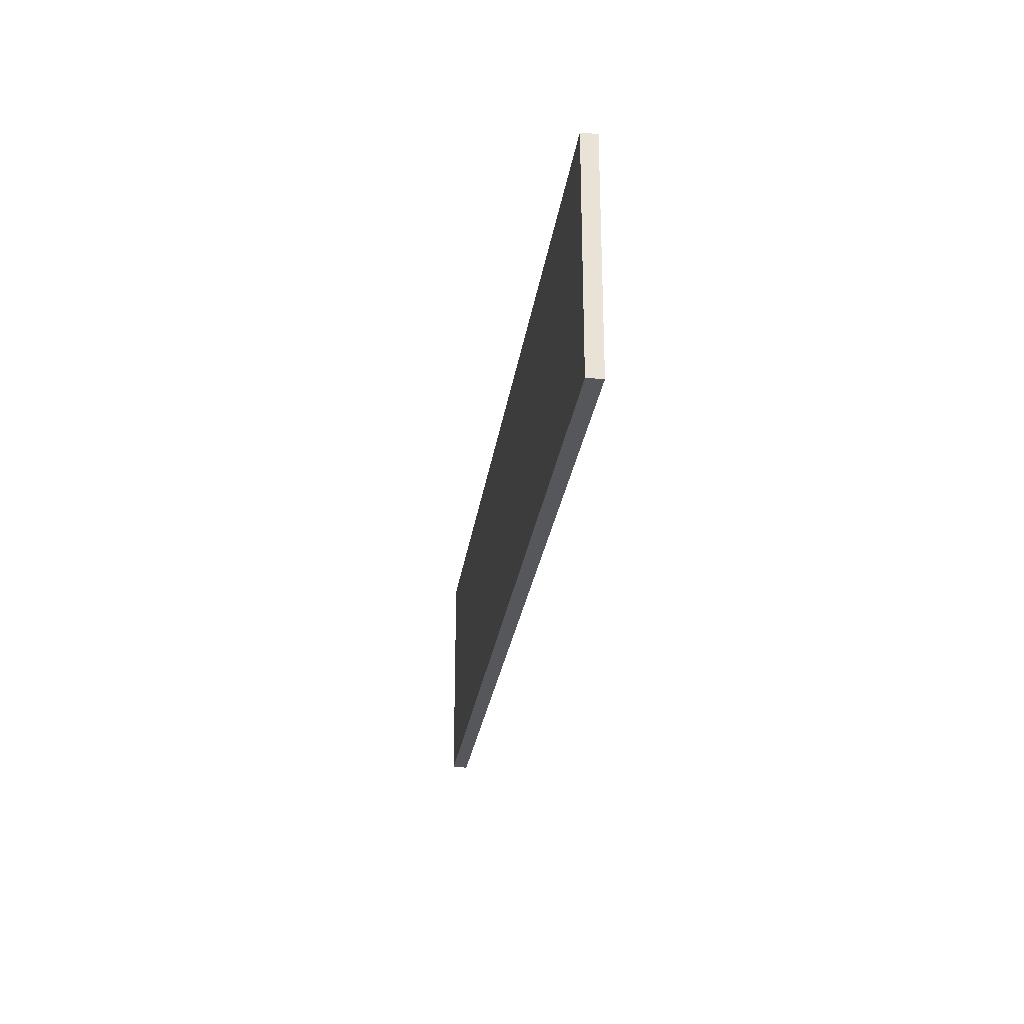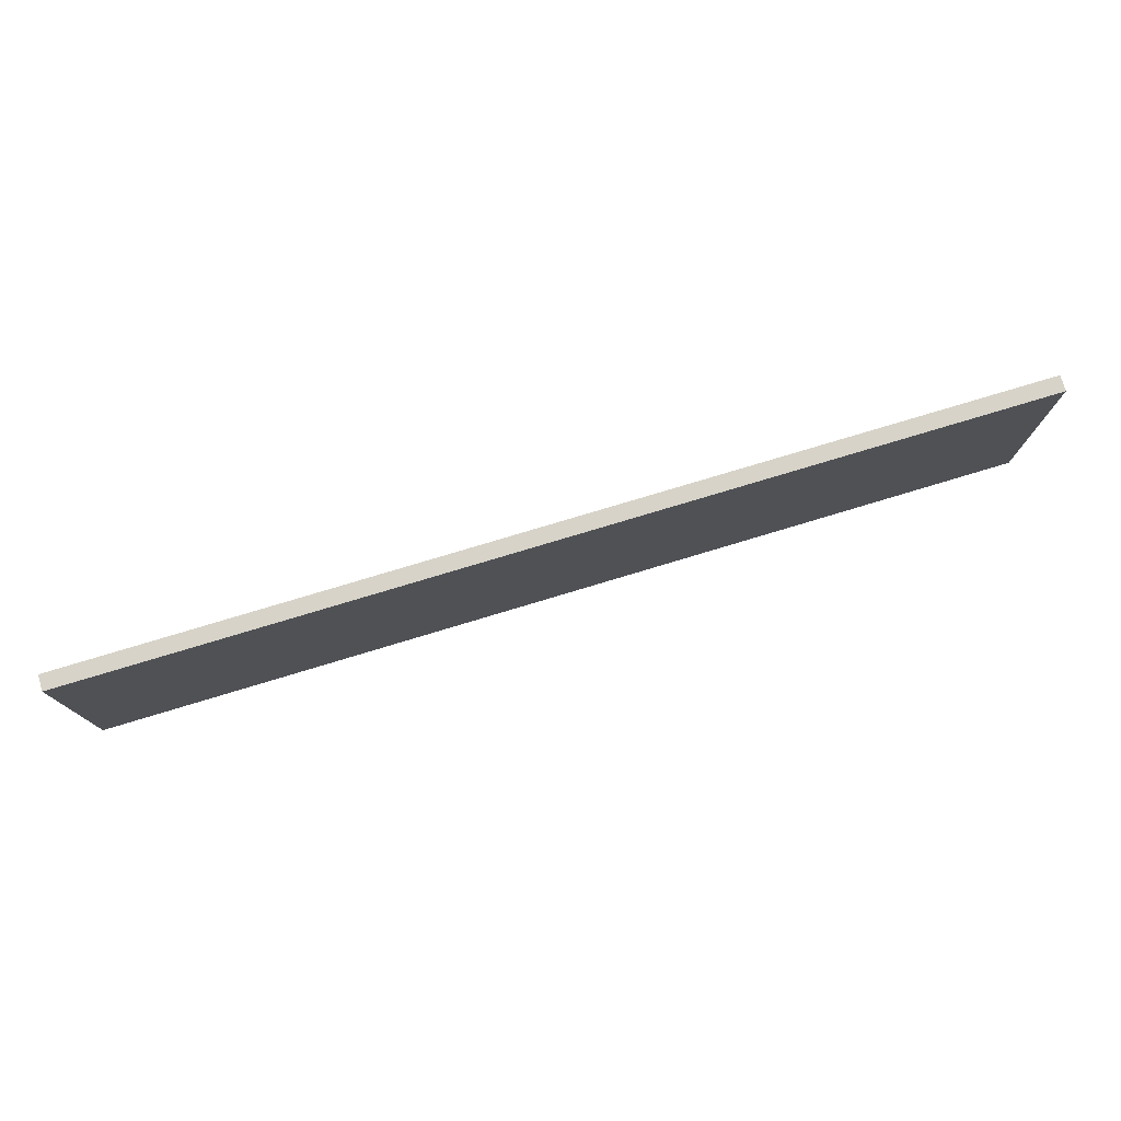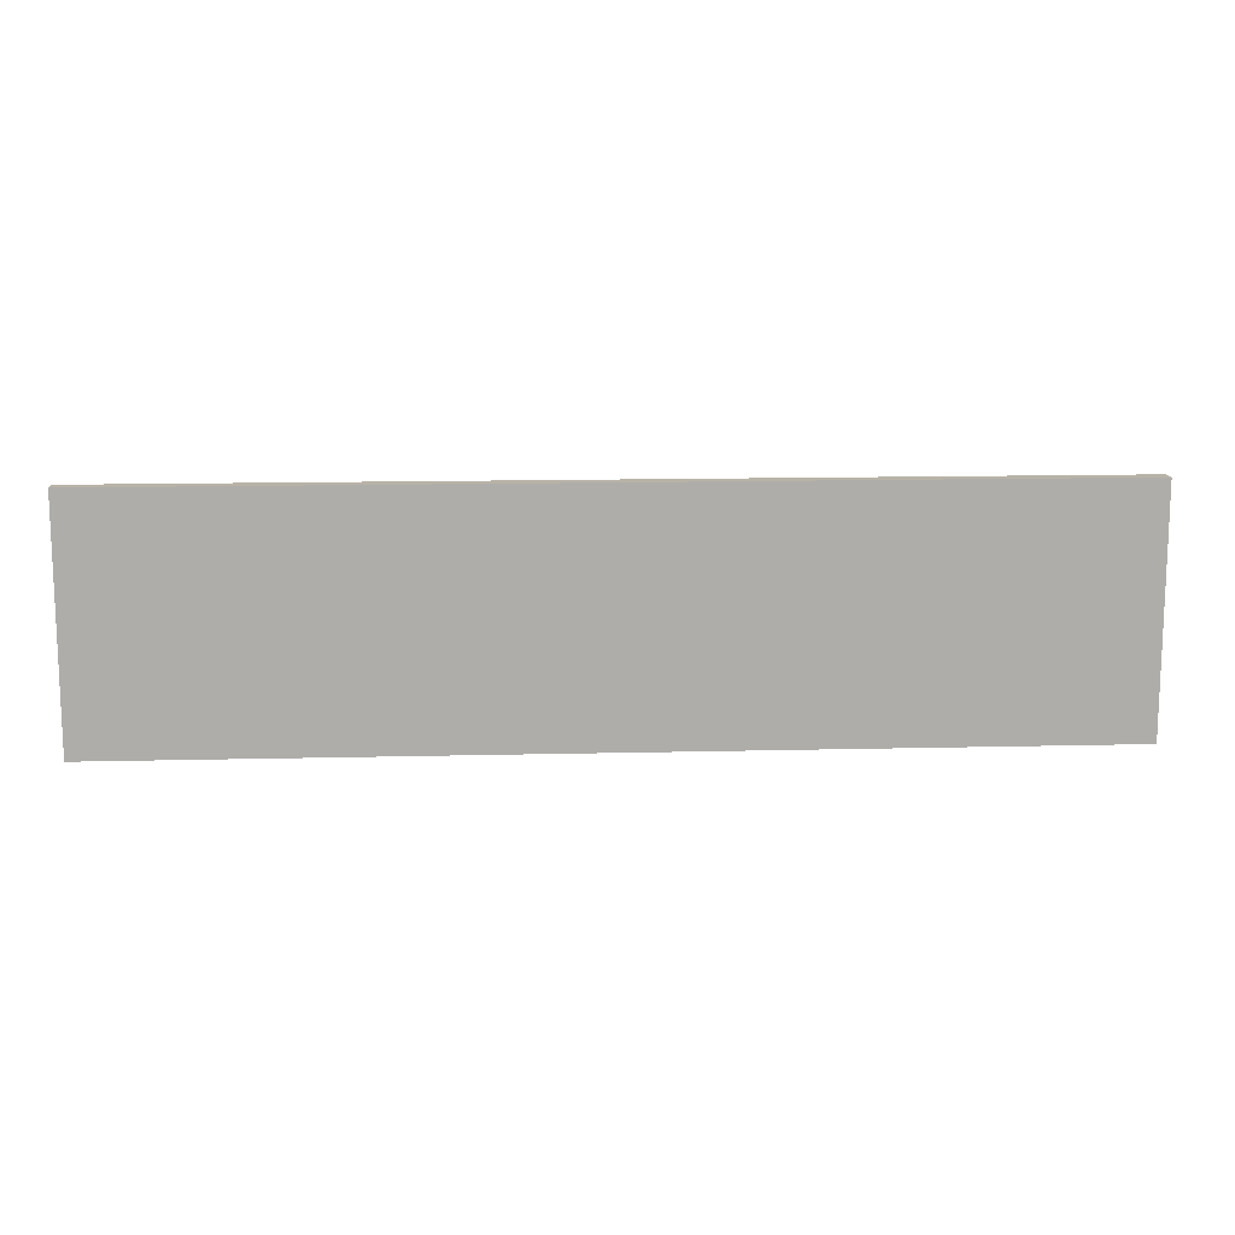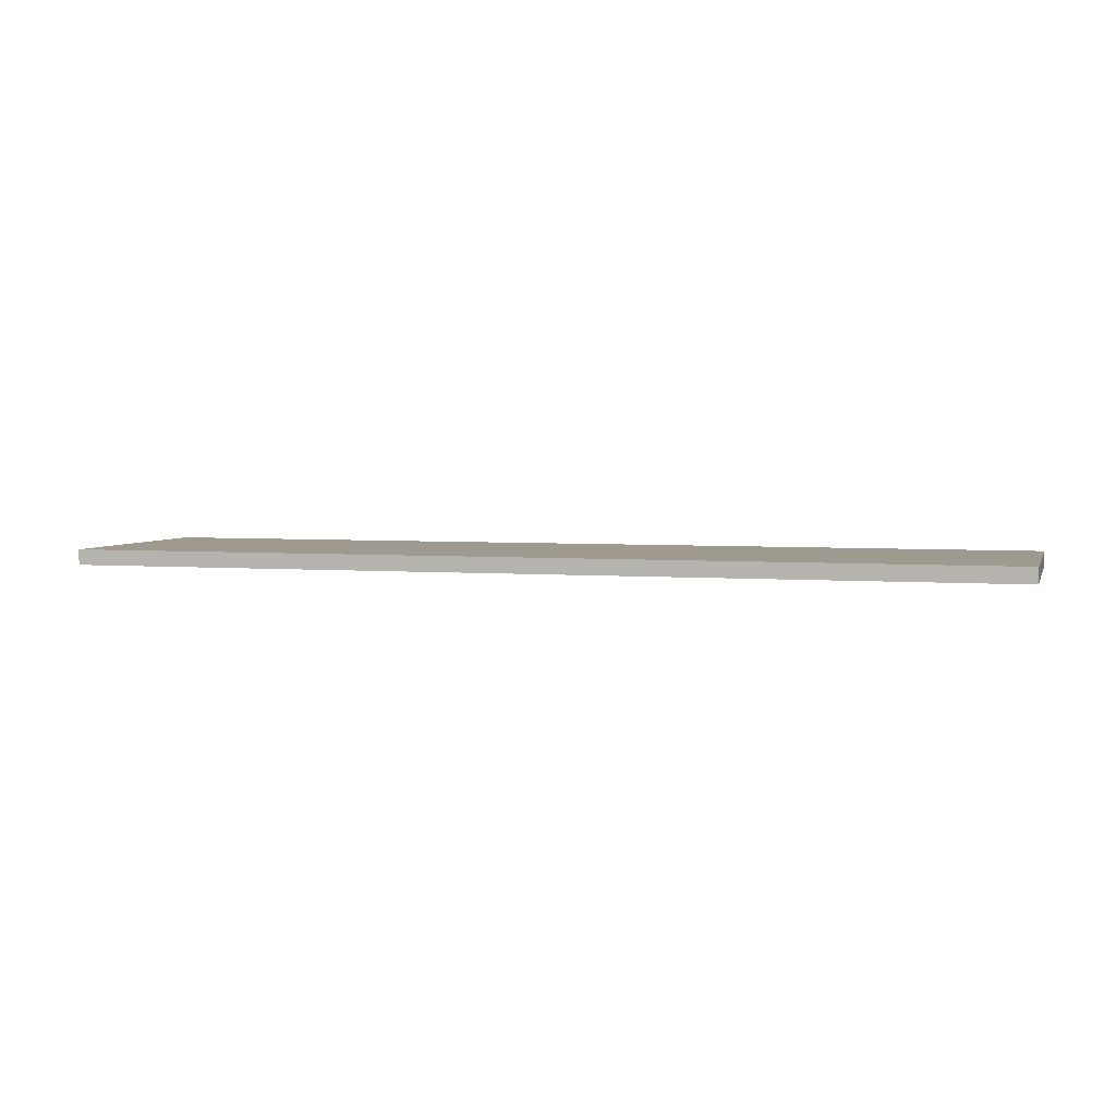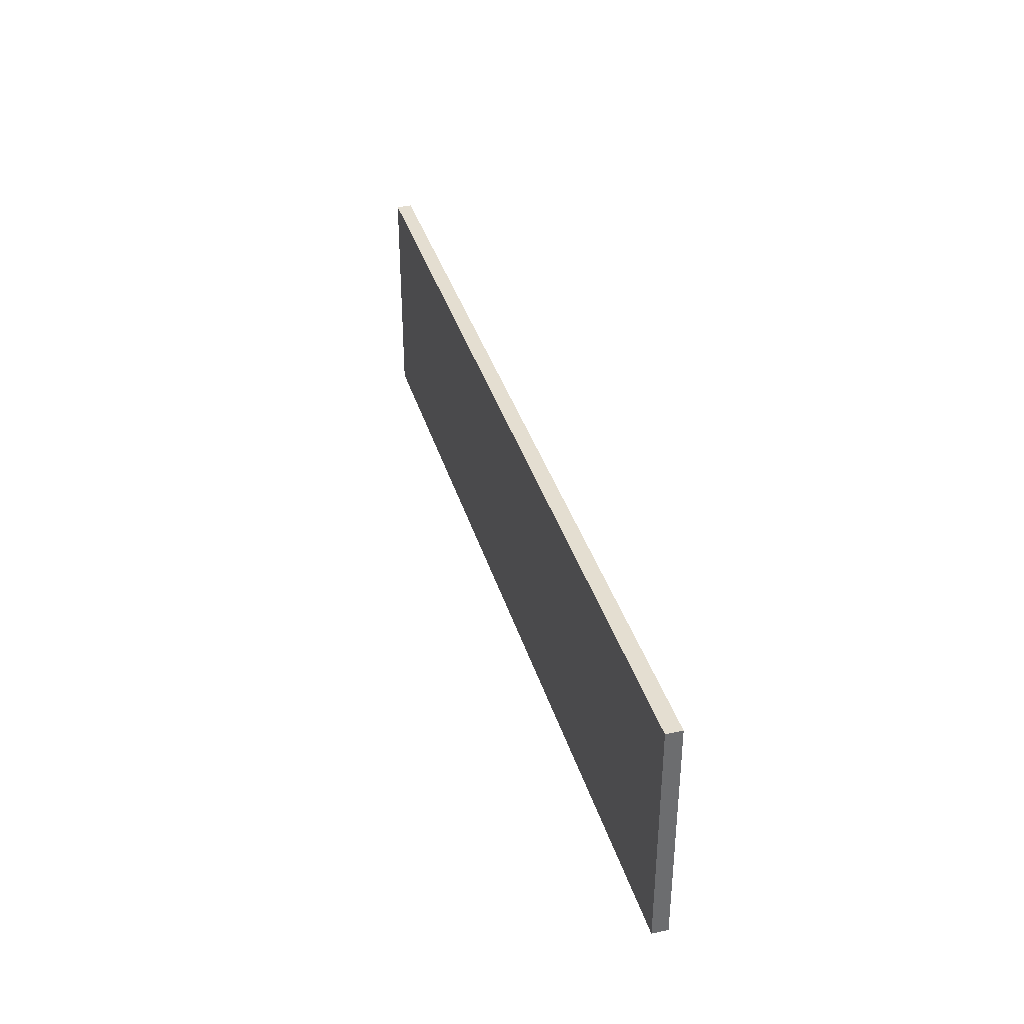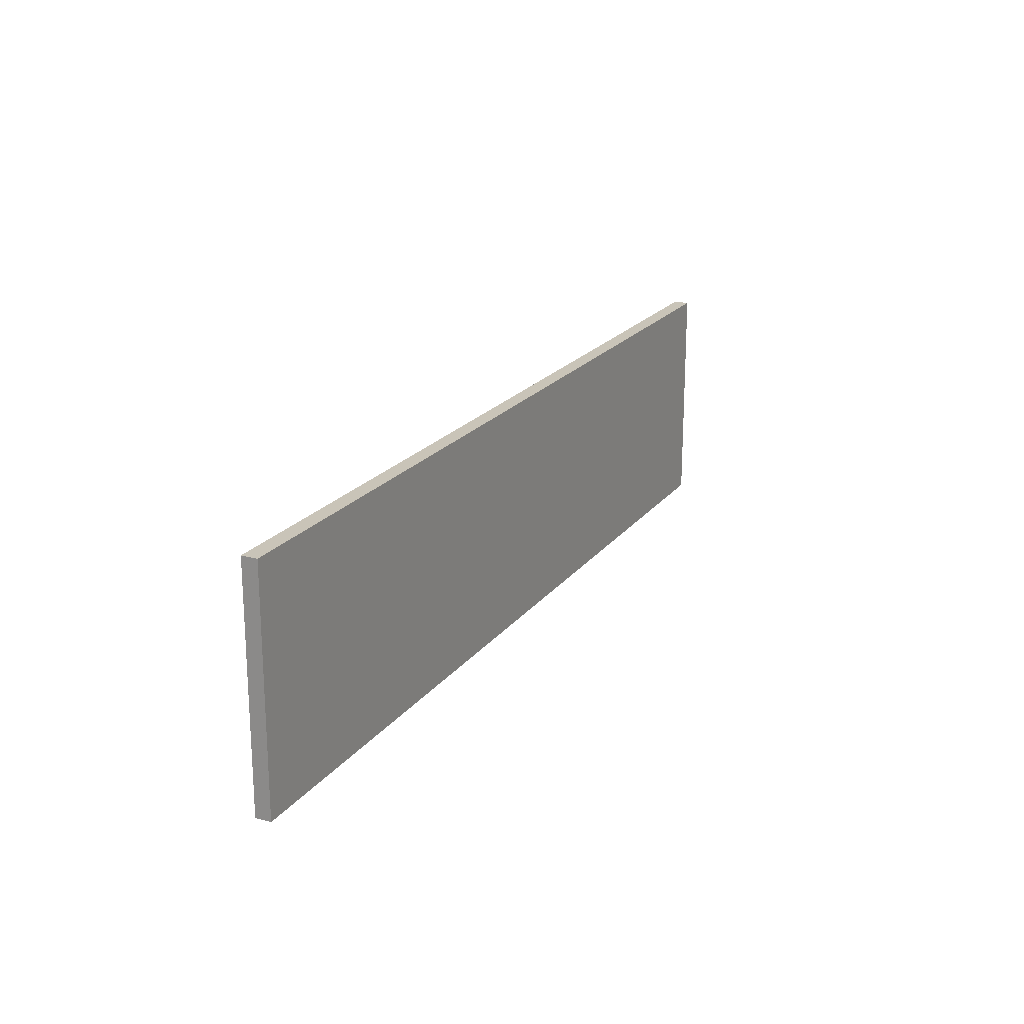
<metadata>
{"format":"obj","ext":"obj","renderer":"f3d","projection":"perspective","resolution":1024,"background":"white","views":[{"elev":-26.5,"azim":82.2,"up":"+Z"},{"elev":77.0,"azim":-16.8,"up":"+Z"},{"elev":12.9,"azim":-3.3,"up":"+Z"},{"elev":3.7,"azim":-164.3,"up":"+Y"},{"elev":36.4,"azim":-105.8,"up":"+Z"},{"elev":20.2,"azim":116.1,"up":"+Z"}]}
</metadata>
<code>
o
v -4.5 0 0.7
v -4.5 0 0.6
v -4.5 0 -0.7
v -4.5 0 -0.8
v -4.5 0.1 0.7
v -4.5 0.1 0.6
v -4.5 0.1 -0.7
v -4.5 0.1 -0.8
v 1.5 0 0.7
v 1.5 0 0.6
v 1.5 0 0
v 1.5 0 -0.1
v 1.5 0 -0.7
v 1.5 0 -0.8
v 1.5 0.1 0.7
v 1.5 0.1 0.6
v 1.5 0.1 0
v 1.5 0.1 -0.1
v 1.5 0.1 -0.7
v 1.5 0.1 -0.8
v -4.5 0 0.7
v -4.5 0.1 0.7
v 1.5 0 0.7
v 1.5 0.1 0.7
v -4.5 0 -0.8
v -4.5 0.1 -0.8
v 1.5 0 -0.8
v 1.5 0.1 -0.8
v -4.5 0 0.7
v 1.5 0 0.7
v -4.5 0 0.6
v 1.5 0 0.6
v -4.4 0 0
v -4.2 0 0
v -4.1 0 0
v -3.9 0 0
v -3.8 0 0
v -3.6 0 0
v -3.5 0 0
v -3.3 0 0
v -3.2 0 0
v -3 0 0
v -2.9 0 0
v -2.7 0 0
v -2.6 0 0
v -2.4 0 0
v -2.3 0 0
v -2.1 0 0
v -2 0 0
v -1.8 0 0
v -1.7 0 0
v -1.5 0 0
v -1.4 0 0
v -1.2 0 0
v -1.1 0 0
v -0.9 0 0
v -0.8 0 0
v -0.6 0 0
v -0.5 0 0
v -0.3 0 0
v -0.2 0 0
v 0 0 0
v 0.1 0 0
v 0.3 0 0
v 0.4 0 0
v 0.6 0 0
v 0.7 0 0
v 0.9 0 0
v 1 0 0
v 1.2 0 0
v 1.3 0 0
v 1.5 0 0
v -4.4 0 -0.1
v -4.2 0 -0.1
v -4.1 0 -0.1
v -3.9 0 -0.1
v -3.8 0 -0.1
v -3.6 0 -0.1
v -3.5 0 -0.1
v -3.3 0 -0.1
v -3.2 0 -0.1
v -3 0 -0.1
v -2.9 0 -0.1
v -2.7 0 -0.1
v -2.6 0 -0.1
v -2.4 0 -0.1
v -2.3 0 -0.1
v -2.1 0 -0.1
v -2 0 -0.1
v -1.8 0 -0.1
v -1.7 0 -0.1
v -1.5 0 -0.1
v -1.4 0 -0.1
v -1.2 0 -0.1
v -1.1 0 -0.1
v -0.9 0 -0.1
v -0.8 0 -0.1
v -0.6 0 -0.1
v -0.5 0 -0.1
v -0.3 0 -0.1
v -0.2 0 -0.1
v 0 0 -0.1
v 0.1 0 -0.1
v 0.3 0 -0.1
v 0.4 0 -0.1
v 0.6 0 -0.1
v 0.7 0 -0.1
v 0.9 0 -0.1
v 1 0 -0.1
v 1.2 0 -0.1
v 1.3 0 -0.1
v 1.5 0 -0.1
v -4.5 0 -0.7
v 1.5 0 -0.7
v -4.5 0 -0.8
v 1.5 0 -0.8
v -4.5 0.1 0.7
v 1.5 0.1 0.7
v -4.5 0.1 0.6
v 1.5 0.1 0.6
v -4.4 0.1 0
v -4.2 0.1 0
v -4.1 0.1 0
v -3.9 0.1 0
v -3.8 0.1 0
v -3.6 0.1 0
v -3.5 0.1 0
v -3.3 0.1 0
v -3.2 0.1 0
v -3 0.1 0
v -2.9 0.1 0
v -2.7 0.1 0
v -2.6 0.1 0
v -2.4 0.1 0
v -2.3 0.1 0
v -2.1 0.1 0
v -2 0.1 0
v -1.8 0.1 0
v -1.7 0.1 0
v -1.5 0.1 0
v -1.4 0.1 0
v -1.2 0.1 0
v -1.1 0.1 0
v -0.9 0.1 0
v -0.8 0.1 0
v -0.6 0.1 0
v -0.5 0.1 0
v -0.3 0.1 0
v -0.2 0.1 0
v 0 0.1 0
v 0.1 0.1 0
v 0.3 0.1 0
v 0.4 0.1 0
v 0.6 0.1 0
v 0.7 0.1 0
v 0.9 0.1 0
v 1 0.1 0
v 1.2 0.1 0
v 1.3 0.1 0
v 1.5 0.1 0
v -4.4 0.1 -0.1
v -4.2 0.1 -0.1
v -4.1 0.1 -0.1
v -3.9 0.1 -0.1
v -3.8 0.1 -0.1
v -3.6 0.1 -0.1
v -3.5 0.1 -0.1
v -3.3 0.1 -0.1
v -3.2 0.1 -0.1
v -3 0.1 -0.1
v -2.9 0.1 -0.1
v -2.7 0.1 -0.1
v -2.6 0.1 -0.1
v -2.4 0.1 -0.1
v -2.3 0.1 -0.1
v -2.1 0.1 -0.1
v -2 0.1 -0.1
v -1.8 0.1 -0.1
v -1.7 0.1 -0.1
v -1.5 0.1 -0.1
v -1.4 0.1 -0.1
v -1.2 0.1 -0.1
v -1.1 0.1 -0.1
v -0.9 0.1 -0.1
v -0.8 0.1 -0.1
v -0.6 0.1 -0.1
v -0.5 0.1 -0.1
v -0.3 0.1 -0.1
v -0.2 0.1 -0.1
v 0 0.1 -0.1
v 0.1 0.1 -0.1
v 0.3 0.1 -0.1
v 0.4 0.1 -0.1
v 0.6 0.1 -0.1
v 0.7 0.1 -0.1
v 0.9 0.1 -0.1
v 1 0.1 -0.1
v 1.2 0.1 -0.1
v 1.3 0.1 -0.1
v 1.5 0.1 -0.1
v -4.5 0.1 -0.7
v 1.5 0.1 -0.7
v -4.5 0.1 -0.8
v 1.5 0.1 -0.8
f 5 2 1
f 6 3 2
f 6 2 5
f 7 4 3
f 7 3 6
f 8 4 7
f 9 10 15
f 10 11 16
f 15 10 16
f 11 12 17
f 16 11 17
f 12 13 18
f 17 12 18
f 13 14 19
f 18 13 19
f 19 14 20
f 23 22 21
f 24 22 23
f 25 26 27
f 27 26 28
f 31 30 29
f 32 30 31
f 33 32 31
f 34 32 33
f 35 32 34
f 36 32 35
f 37 32 36
f 38 32 37
f 39 32 38
f 40 32 39
f 41 32 40
f 42 32 41
f 43 32 42
f 44 32 43
f 45 32 44
f 46 32 45
f 47 32 46
f 48 32 47
f 49 32 48
f 50 32 49
f 51 32 50
f 52 32 51
f 53 32 52
f 54 32 53
f 55 32 54
f 56 32 55
f 57 32 56
f 58 32 57
f 59 32 58
f 60 32 59
f 61 32 60
f 62 32 61
f 63 32 62
f 64 32 63
f 65 32 64
f 66 32 65
f 67 32 66
f 68 32 67
f 69 32 68
f 70 32 69
f 71 32 70
f 72 32 71
f 73 33 31
f 73 34 33
f 74 35 34
f 74 34 73
f 75 36 35
f 75 35 74
f 76 37 36
f 76 36 75
f 77 38 37
f 77 37 76
f 78 39 38
f 78 38 77
f 79 40 39
f 79 39 78
f 80 41 40
f 80 40 79
f 81 42 41
f 81 41 80
f 82 43 42
f 82 42 81
f 83 44 43
f 83 43 82
f 84 45 44
f 84 44 83
f 85 46 45
f 85 45 84
f 86 47 46
f 86 46 85
f 87 48 47
f 87 47 86
f 88 49 48
f 88 48 87
f 89 50 49
f 89 49 88
f 90 51 50
f 90 50 89
f 91 52 51
f 91 51 90
f 92 53 52
f 92 52 91
f 93 54 53
f 93 53 92
f 94 55 54
f 94 54 93
f 95 56 55
f 95 55 94
f 96 57 56
f 96 56 95
f 97 58 57
f 97 57 96
f 98 59 58
f 98 58 97
f 99 60 59
f 99 59 98
f 100 61 60
f 100 60 99
f 101 62 61
f 101 61 100
f 102 63 62
f 102 62 101
f 103 64 63
f 103 63 102
f 104 65 64
f 104 64 103
f 105 66 65
f 105 65 104
f 106 67 66
f 106 66 105
f 107 68 67
f 107 67 106
f 108 69 68
f 108 68 107
f 109 70 69
f 109 69 108
f 110 71 70
f 110 70 109
f 111 72 71
f 111 71 110
f 112 72 111
f 113 110 109
f 113 73 31
f 113 112 111
f 113 111 110
f 113 109 108
f 113 108 107
f 113 107 106
f 113 106 105
f 113 105 104
f 113 104 103
f 113 103 102
f 113 102 101
f 113 101 100
f 113 100 99
f 113 99 98
f 113 98 97
f 113 97 96
f 113 96 95
f 113 95 94
f 113 94 93
f 113 93 92
f 113 92 91
f 113 91 90
f 113 90 89
f 113 89 88
f 113 88 87
f 113 87 86
f 113 86 85
f 113 85 84
f 113 84 83
f 113 83 82
f 113 82 81
f 113 81 80
f 113 80 79
f 113 79 78
f 113 78 77
f 113 77 76
f 113 76 75
f 113 75 74
f 113 74 73
f 114 112 113
f 115 114 113
f 116 114 115
f 117 118 119
f 119 118 120
f 119 120 121
f 121 120 122
f 122 120 123
f 123 120 124
f 124 120 125
f 125 120 126
f 126 120 127
f 127 120 128
f 128 120 129
f 129 120 130
f 130 120 131
f 131 120 132
f 132 120 133
f 133 120 134
f 134 120 135
f 135 120 136
f 136 120 137
f 137 120 138
f 138 120 139
f 139 120 140
f 140 120 141
f 141 120 142
f 142 120 143
f 143 120 144
f 144 120 145
f 145 120 146
f 146 120 147
f 147 120 148
f 148 120 149
f 149 120 150
f 150 120 151
f 151 120 152
f 152 120 153
f 153 120 154
f 154 120 155
f 155 120 156
f 156 120 157
f 157 120 158
f 158 120 159
f 159 120 160
f 119 121 161
f 121 122 161
f 122 123 162
f 161 122 162
f 123 124 163
f 162 123 163
f 124 125 164
f 163 124 164
f 125 126 165
f 164 125 165
f 126 127 166
f 165 126 166
f 127 128 167
f 166 127 167
f 128 129 168
f 167 128 168
f 129 130 169
f 168 129 169
f 130 131 170
f 169 130 170
f 131 132 171
f 170 131 171
f 132 133 172
f 171 132 172
f 133 134 173
f 172 133 173
f 134 135 174
f 173 134 174
f 135 136 175
f 174 135 175
f 136 137 176
f 175 136 176
f 137 138 177
f 176 137 177
f 138 139 178
f 177 138 178
f 139 140 179
f 178 139 179
f 140 141 180
f 179 140 180
f 141 142 181
f 180 141 181
f 142 143 182
f 181 142 182
f 143 144 183
f 182 143 183
f 144 145 184
f 183 144 184
f 145 146 185
f 184 145 185
f 146 147 186
f 185 146 186
f 147 148 187
f 186 147 187
f 148 149 188
f 187 148 188
f 149 150 189
f 188 149 189
f 150 151 190
f 189 150 190
f 151 152 191
f 190 151 191
f 152 153 192
f 191 152 192
f 153 154 193
f 192 153 193
f 154 155 194
f 193 154 194
f 155 156 195
f 194 155 195
f 156 157 196
f 195 156 196
f 157 158 197
f 196 157 197
f 158 159 198
f 197 158 198
f 159 160 199
f 198 159 199
f 199 160 200
f 197 198 201
f 119 161 201
f 199 200 201
f 198 199 201
f 196 197 201
f 195 196 201
f 194 195 201
f 193 194 201
f 192 193 201
f 191 192 201
f 190 191 201
f 189 190 201
f 188 189 201
f 187 188 201
f 186 187 201
f 185 186 201
f 184 185 201
f 183 184 201
f 182 183 201
f 181 182 201
f 180 181 201
f 179 180 201
f 178 179 201
f 177 178 201
f 176 177 201
f 175 176 201
f 174 175 201
f 173 174 201
f 172 173 201
f 171 172 201
f 170 171 201
f 169 170 201
f 168 169 201
f 167 168 201
f 166 167 201
f 165 166 201
f 164 165 201
f 163 164 201
f 162 163 201
f 161 162 201
f 201 200 202
f 201 202 203
f 203 202 204

</code>
